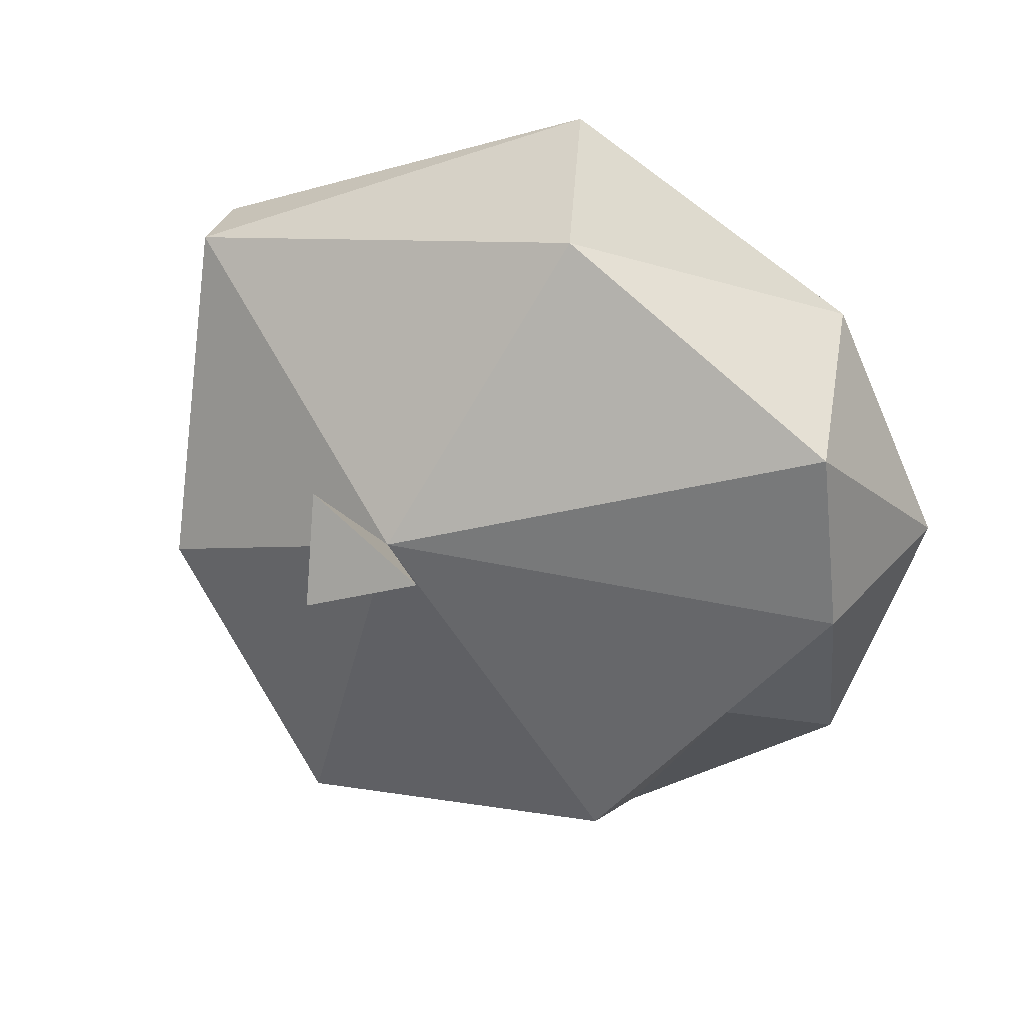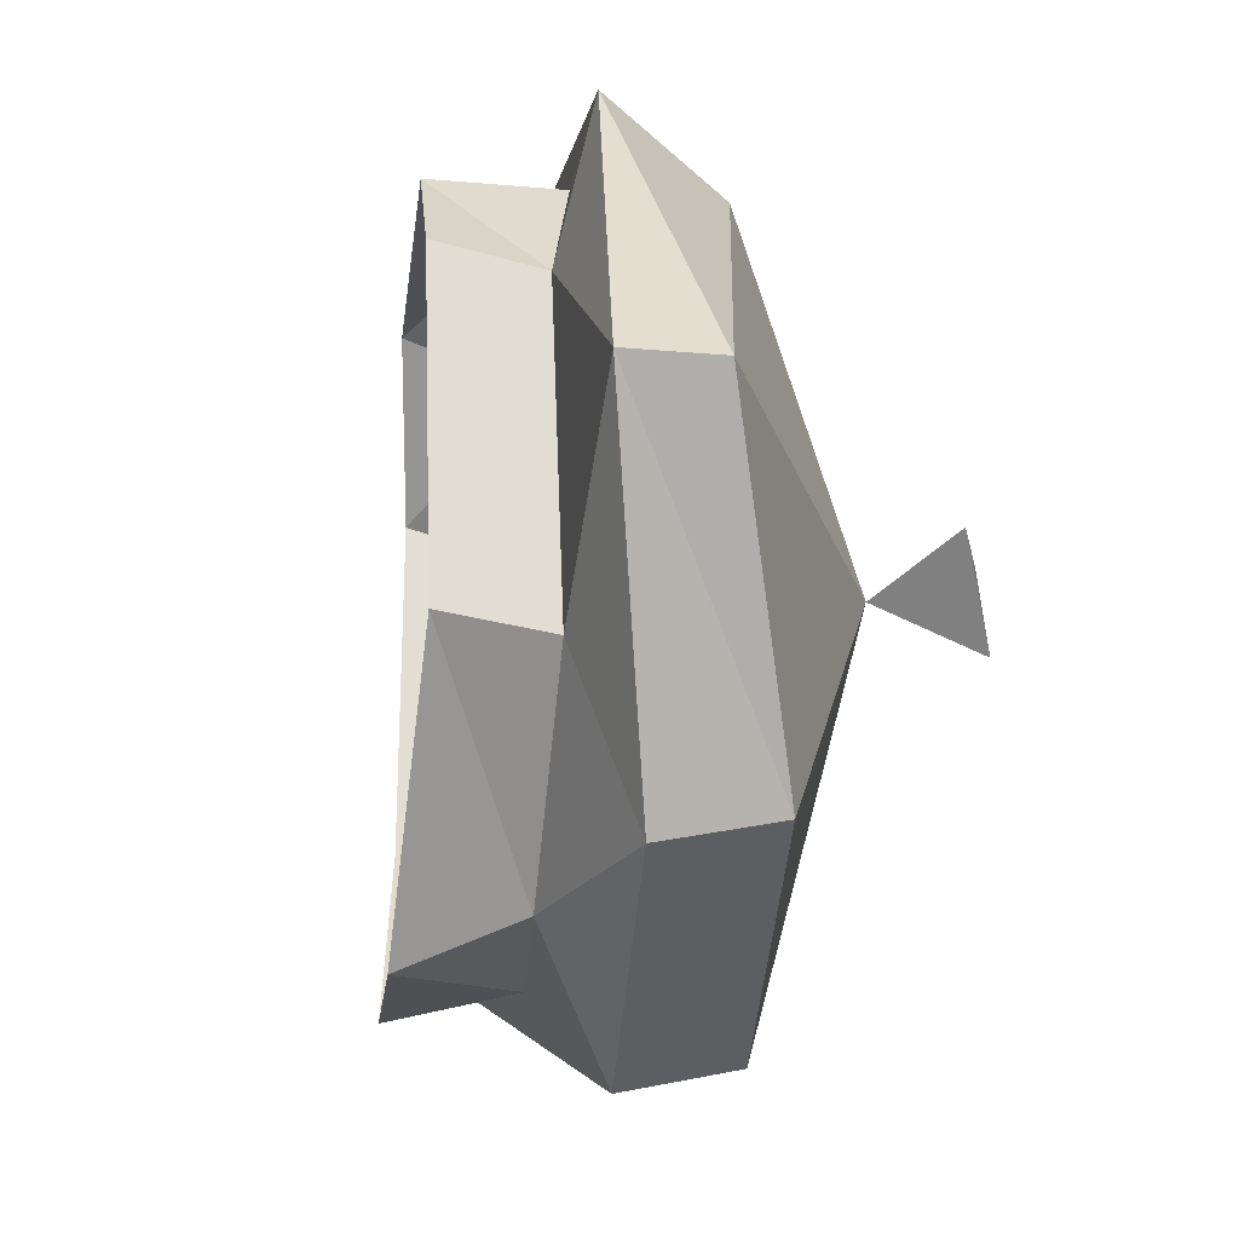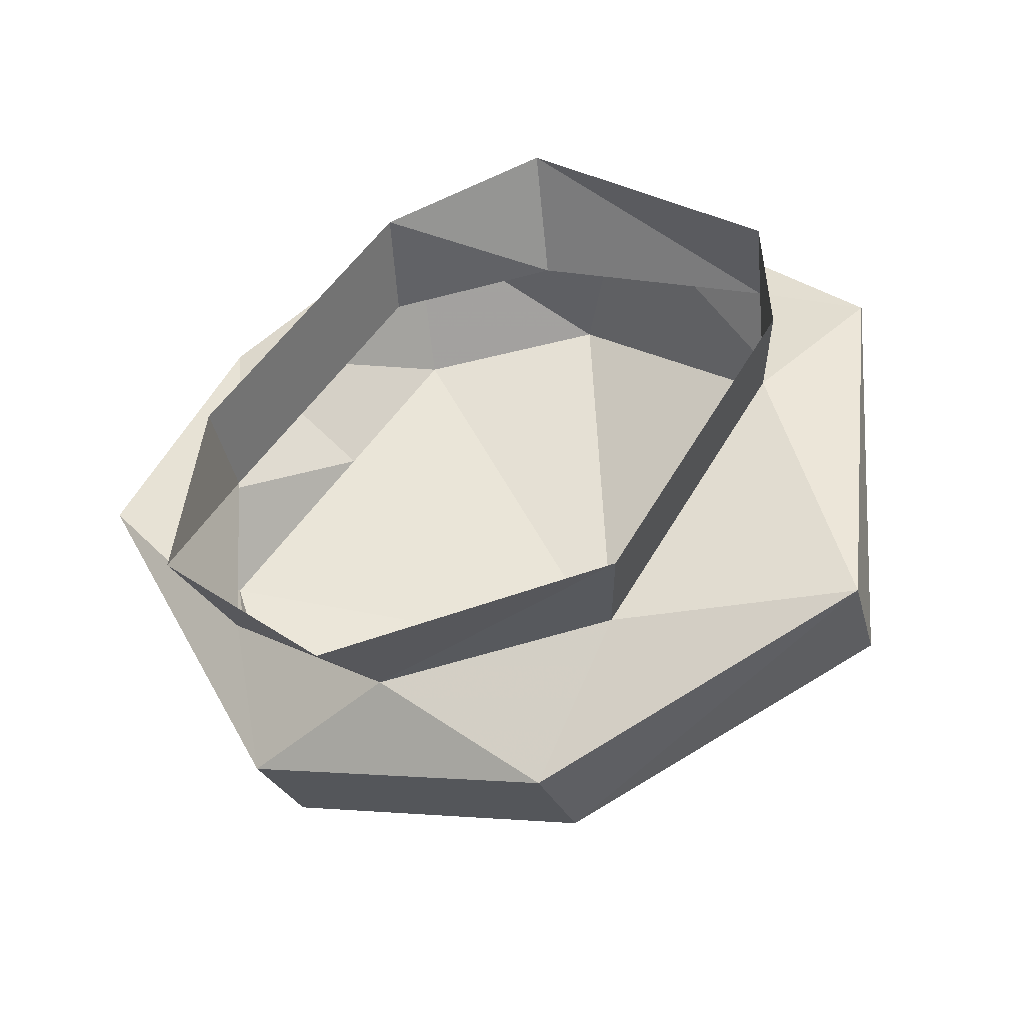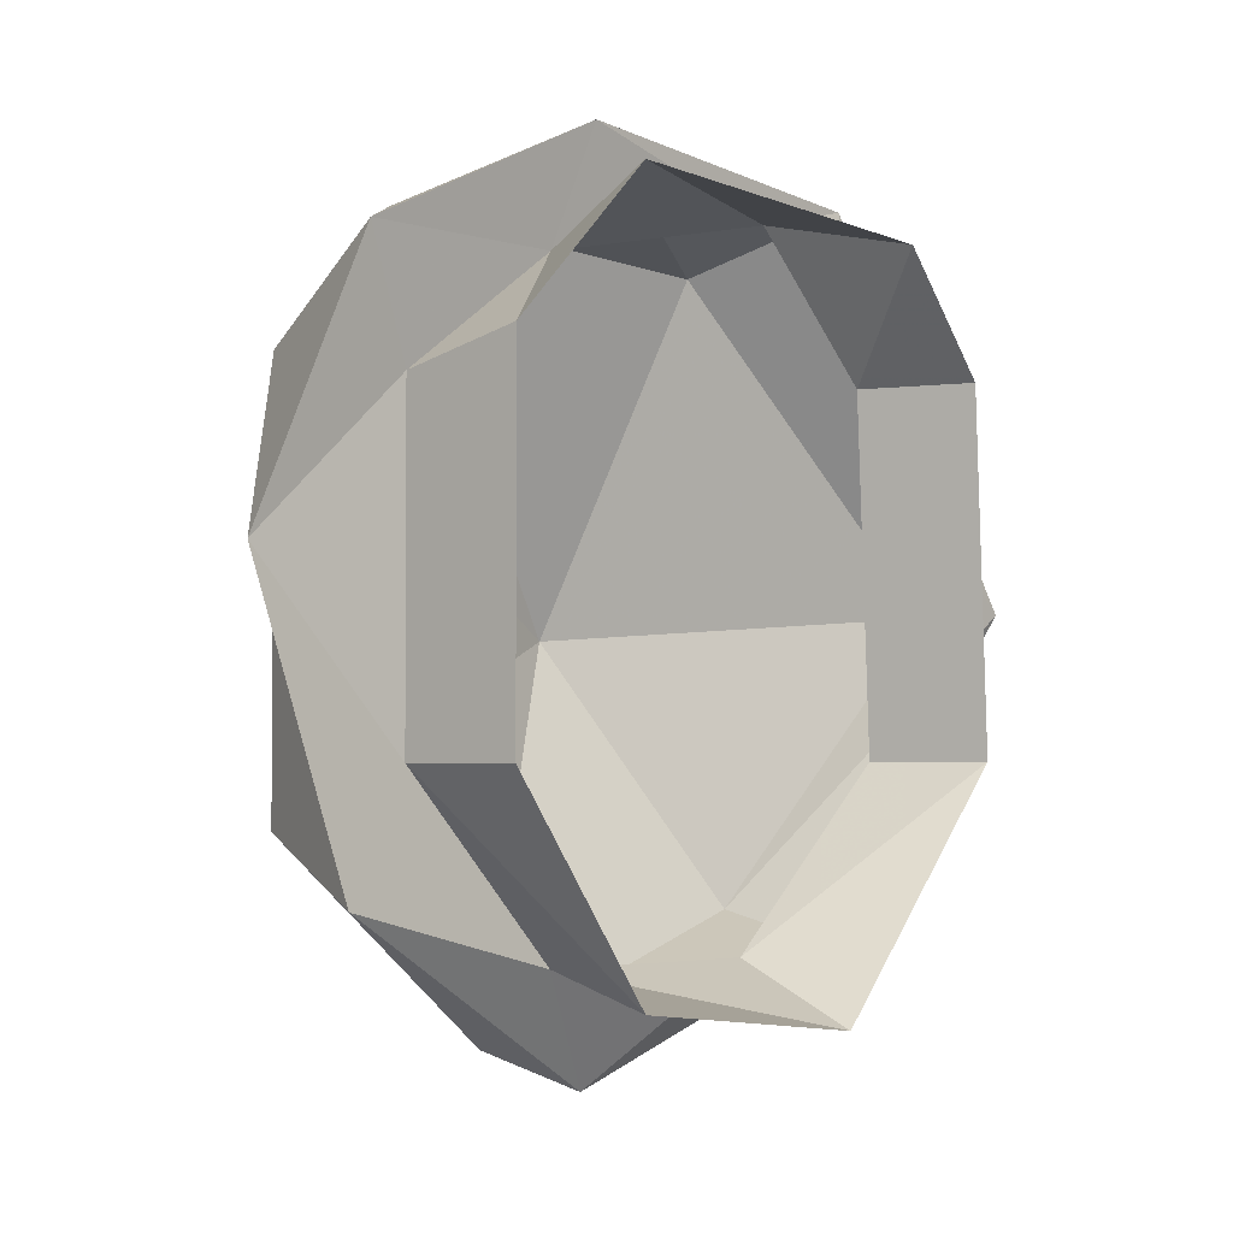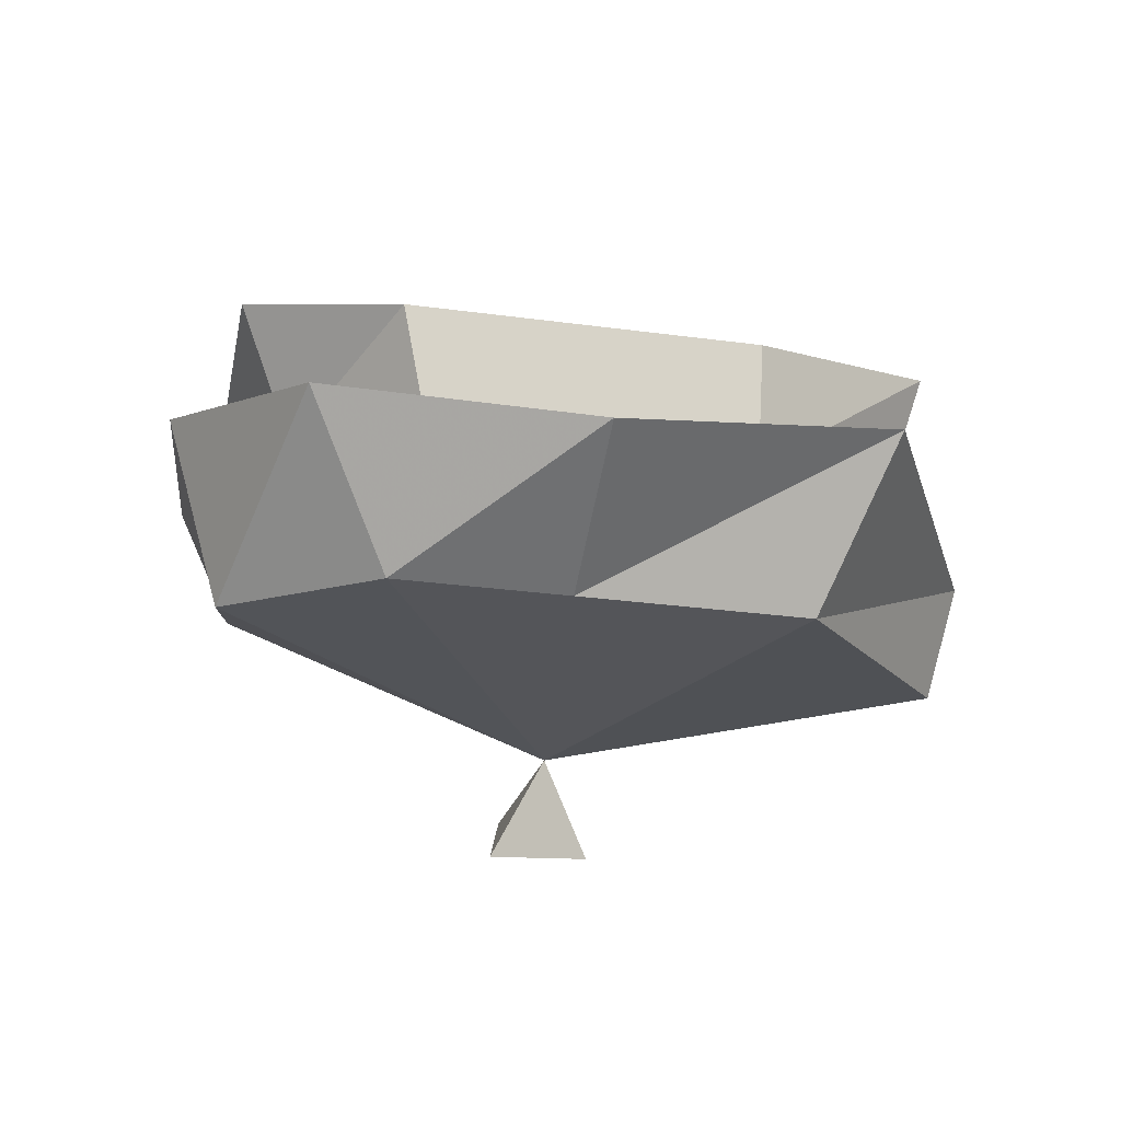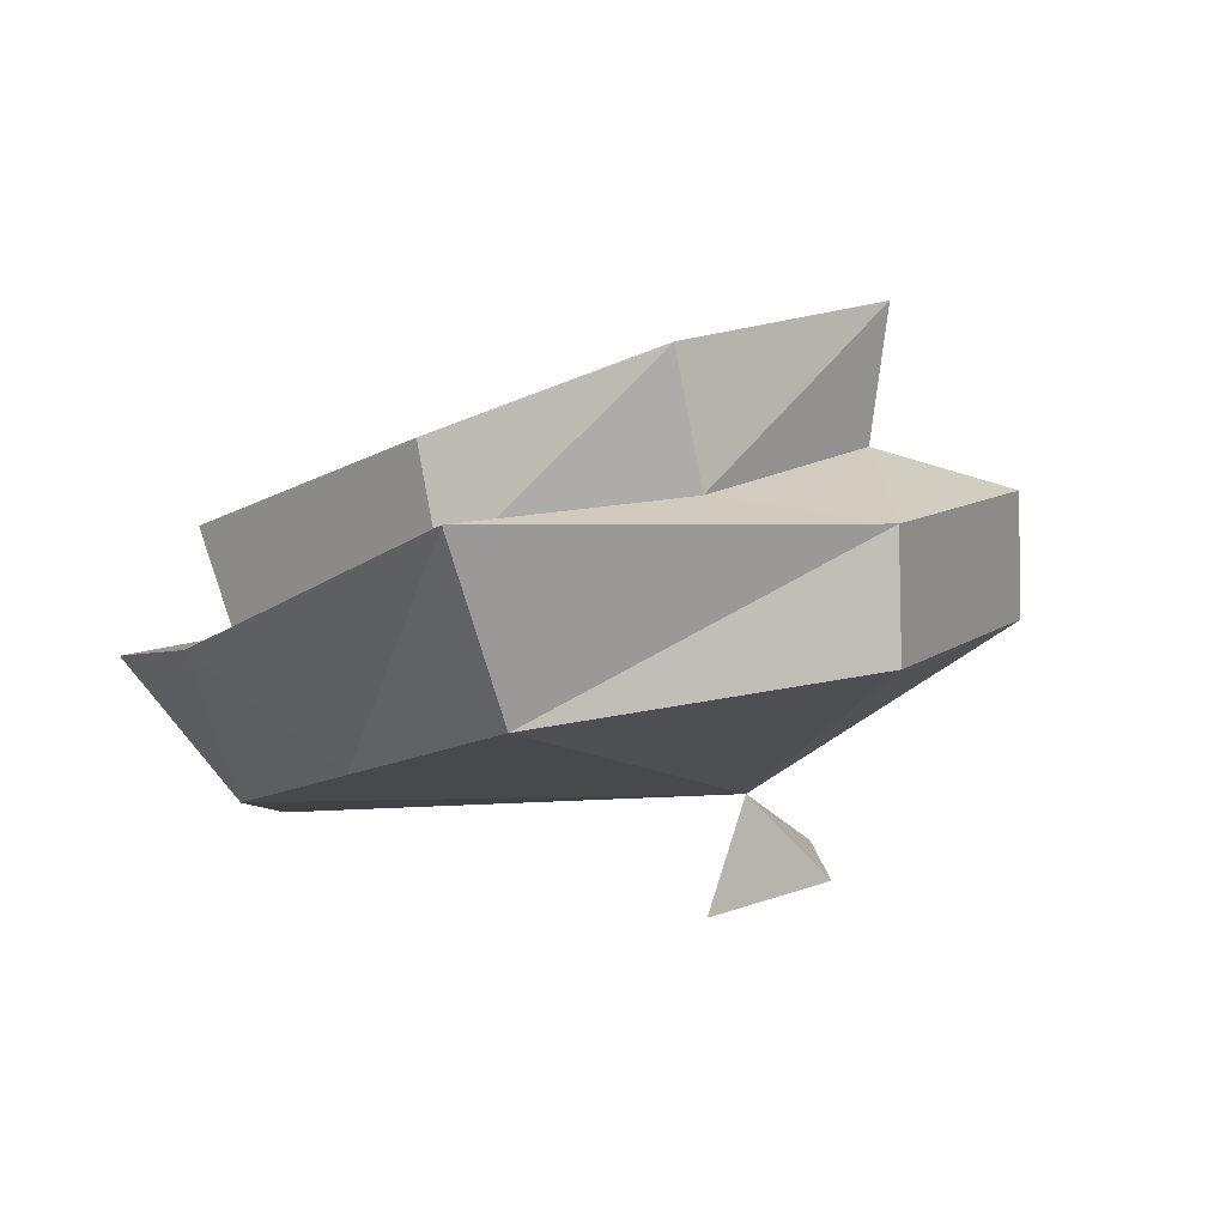
<metadata>
{"format":"obj","ext":"obj","renderer":"f3d","projection":"perspective","resolution":1024,"background":"white","views":[{"elev":-50.0,"azim":-38.5,"up":"+Y"},{"elev":-23.7,"azim":-116.8,"up":"+Z"},{"elev":58.1,"azim":-145.0,"up":"+Y"},{"elev":-2.7,"azim":115.6,"up":"+Z"},{"elev":-28.5,"azim":78.5,"up":"+Y"},{"elev":-14.8,"azim":139.5,"up":"+Y"}]}
</metadata>
<code>
v -0.05469 -1.453 0.03125
v -0.07812 -1.445 0
v -0.07812 -1.477 0
v -0.05469 -1.492 0.03906
v 0.03125 -1.484 0.03906
v 0.01562 -1.516 0.02344
v 0.0625 -1.5 0
v 0.05469 -1.531 -0.007812
v 0.0625 -1.5 -0.09375
v 0.05469 -1.531 -0.09375
v 0.03125 -1.484 -0.1484
v 0.01562 -1.516 -0.1406
v -0.03125 -1.461 -0.1562
v -0.03906 -1.492 -0.1406
v -0.08594 -1.445 -0.09375
v -0.08594 -1.477 -0.09375
v -0.1406 -1.461 -0.05469
v -0.08594 -1.484 0.04688
v 0.007812 -1.508 0.05469
v 0.07031 -1.531 0.02344
v 0.09375 -1.547 -0.04688
v 0.07812 -1.531 -0.125
v -0.01562 -1.523 -0.1719
v -0.09375 -1.492 -0.1406
v -0.1016 -1.523 -0.1328
v -0.1484 -1.484 -0.05469
v -0.07812 -1.523 0.03125
v 0.007812 -1.562 0.03906
v 0.04688 -1.57 0
v 0.04688 -1.57 -0.04688
v 0.04688 -1.57 -0.1094
v -0.02344 -1.555 -0.1641
v -0.07031 -1.562 -0.0625
v -0.07031 -1.594 -0.04688
v -0.08594 -1.586 -0.07812
v -0.1016 -1.57 -0.05469
f 1 2 3
f 1 3 4
f 1 4 5
f 5 4 6
f 5 6 7
f 7 6 8
f 7 8 9
f 9 8 10
f 9 10 11
f 11 10 12
f 11 12 13
f 13 12 14
f 13 14 15
f 15 14 16
f 15 16 2
f 2 16 3
f 3 16 17
f 3 17 18
f 3 18 4
f 4 18 19
f 4 19 6
f 6 19 20
f 6 20 8
f 8 20 21
f 8 21 10
f 10 21 22
f 10 22 12
f 12 22 23
f 12 23 14
f 14 23 24
f 14 24 16
f 16 24 17
f 17 24 25
f 17 25 26
f 17 26 18
f 18 26 27
f 18 27 19
f 19 27 28
f 19 28 20
f 20 28 29
f 20 29 21
f 21 29 30
f 21 30 22
f 22 30 31
f 22 31 23
f 23 31 32
f 23 32 24
f 24 32 25
f 25 32 33
f 25 33 26
f 26 33 27
f 27 33 28
f 28 33 29
f 29 33 30
f 30 33 31
f 31 33 32
f 34 35 33
f 34 33 36
f 34 36 35
f 35 36 33

</code>
